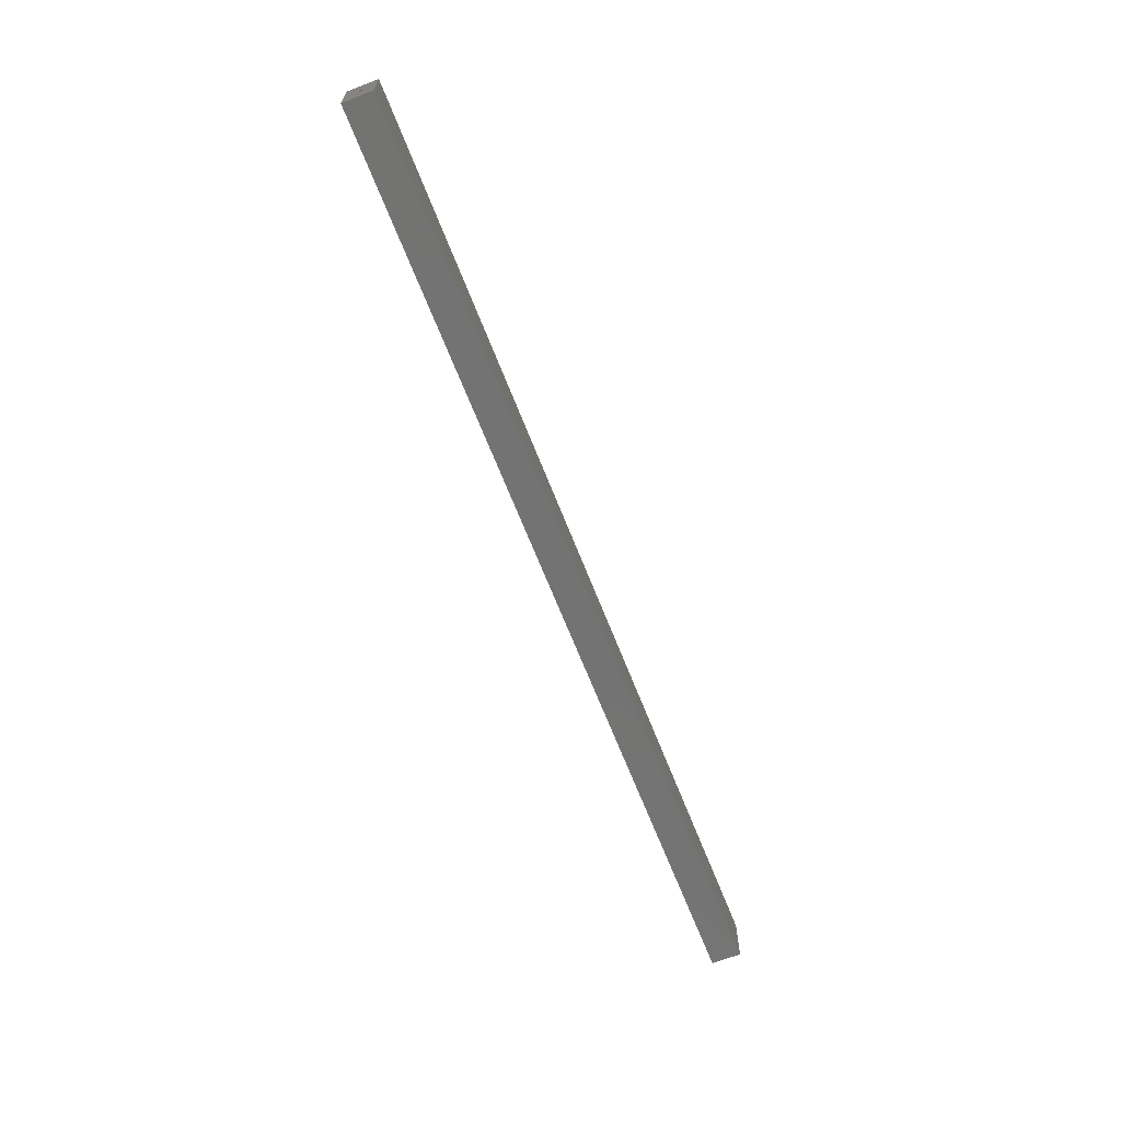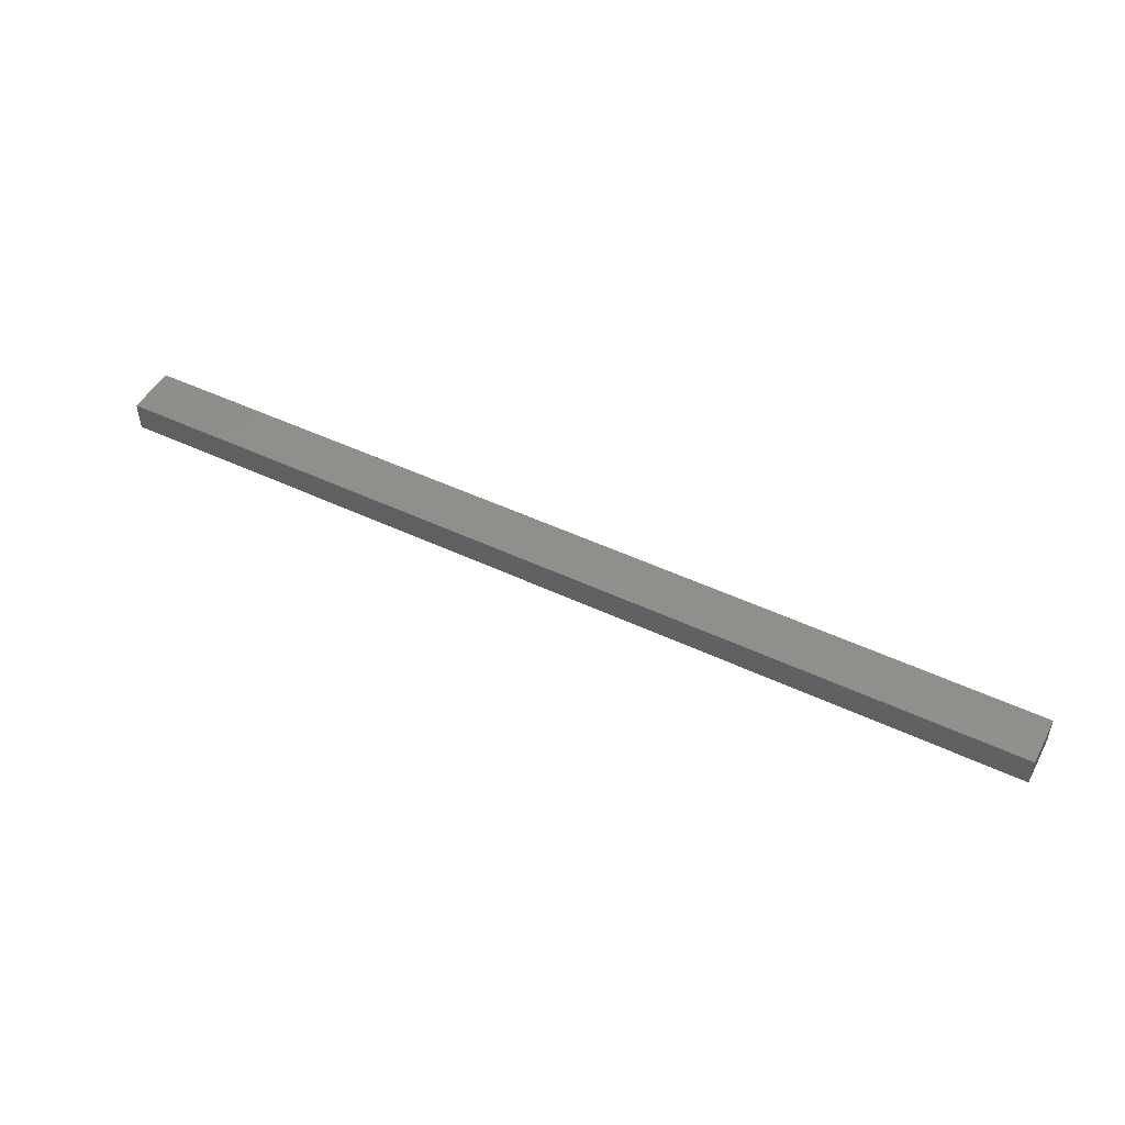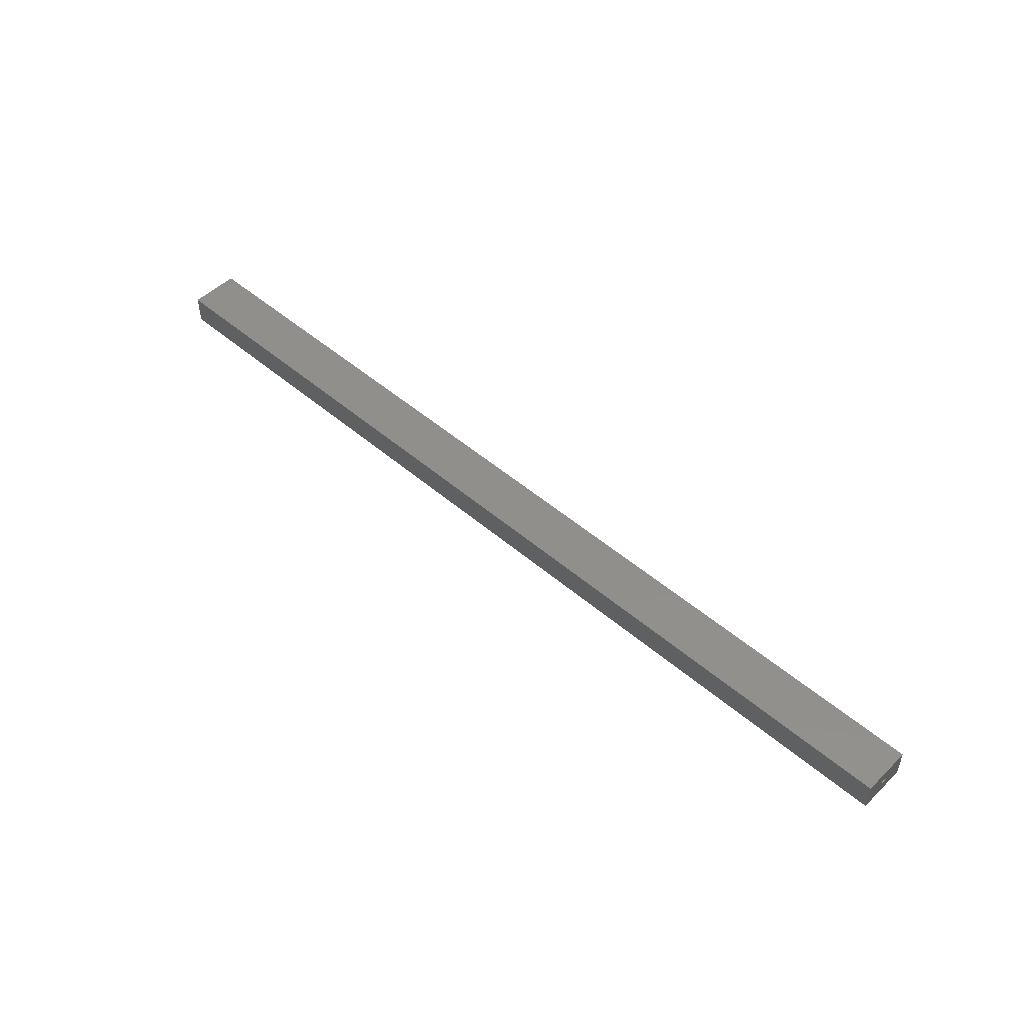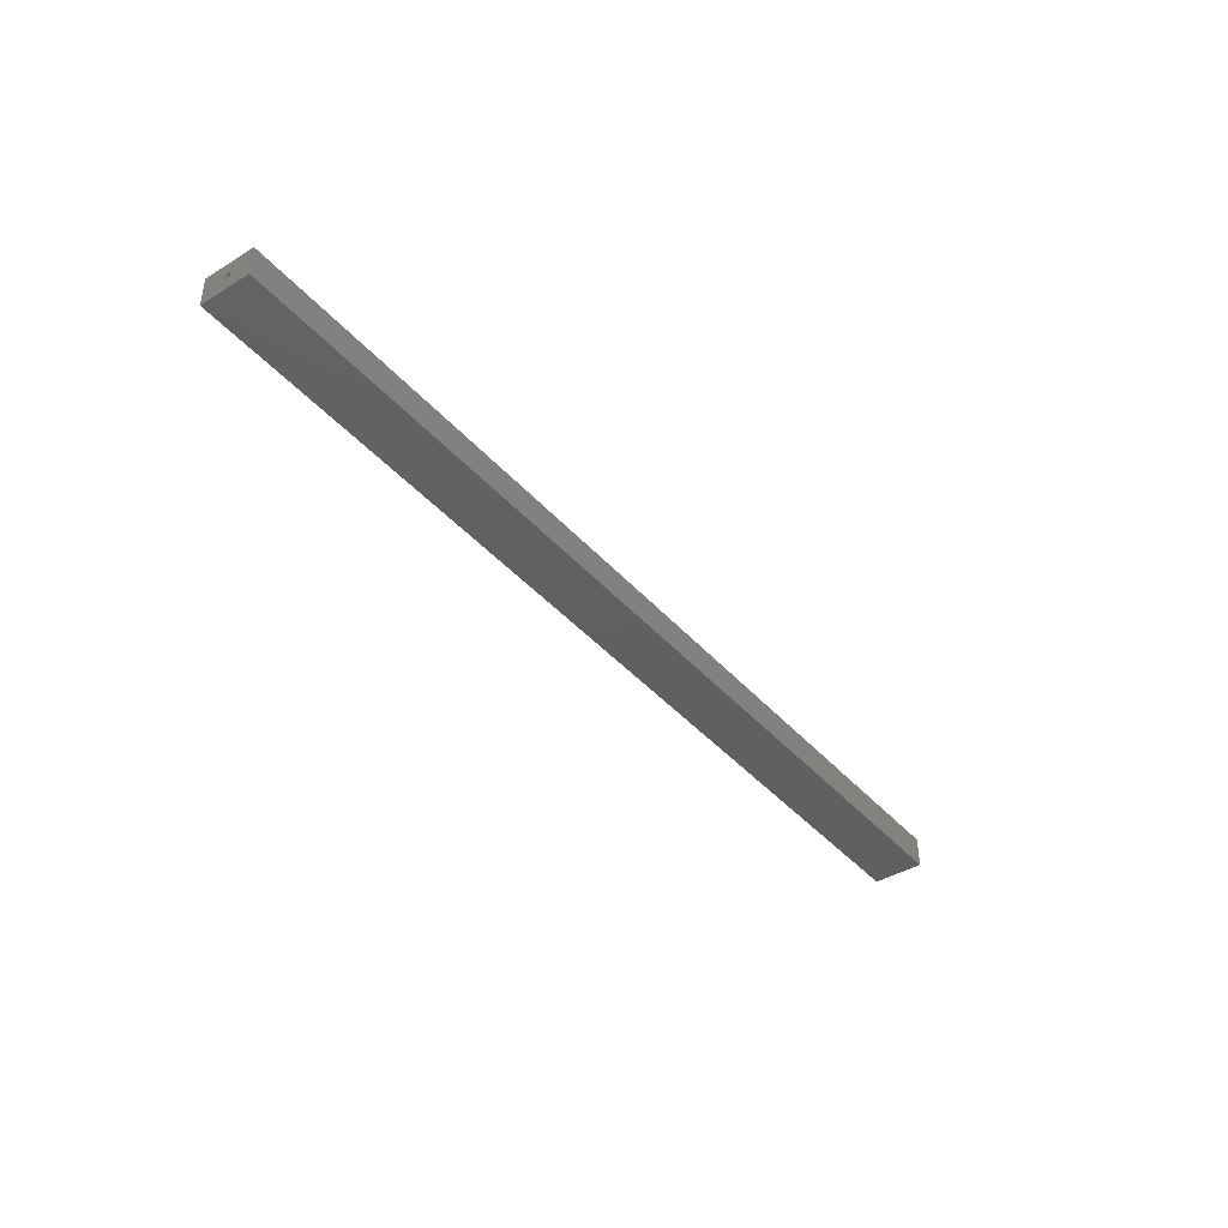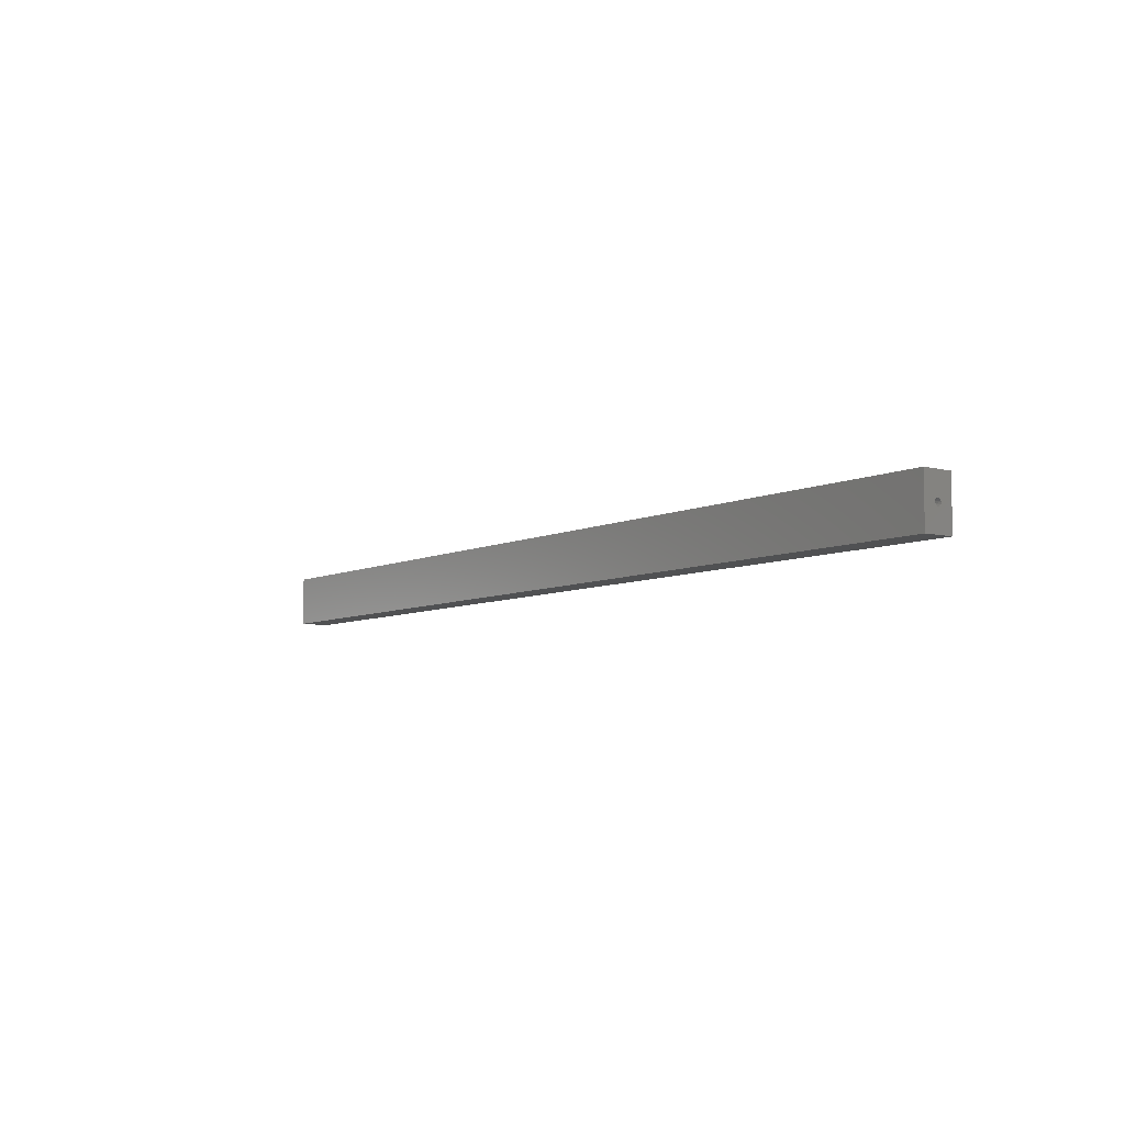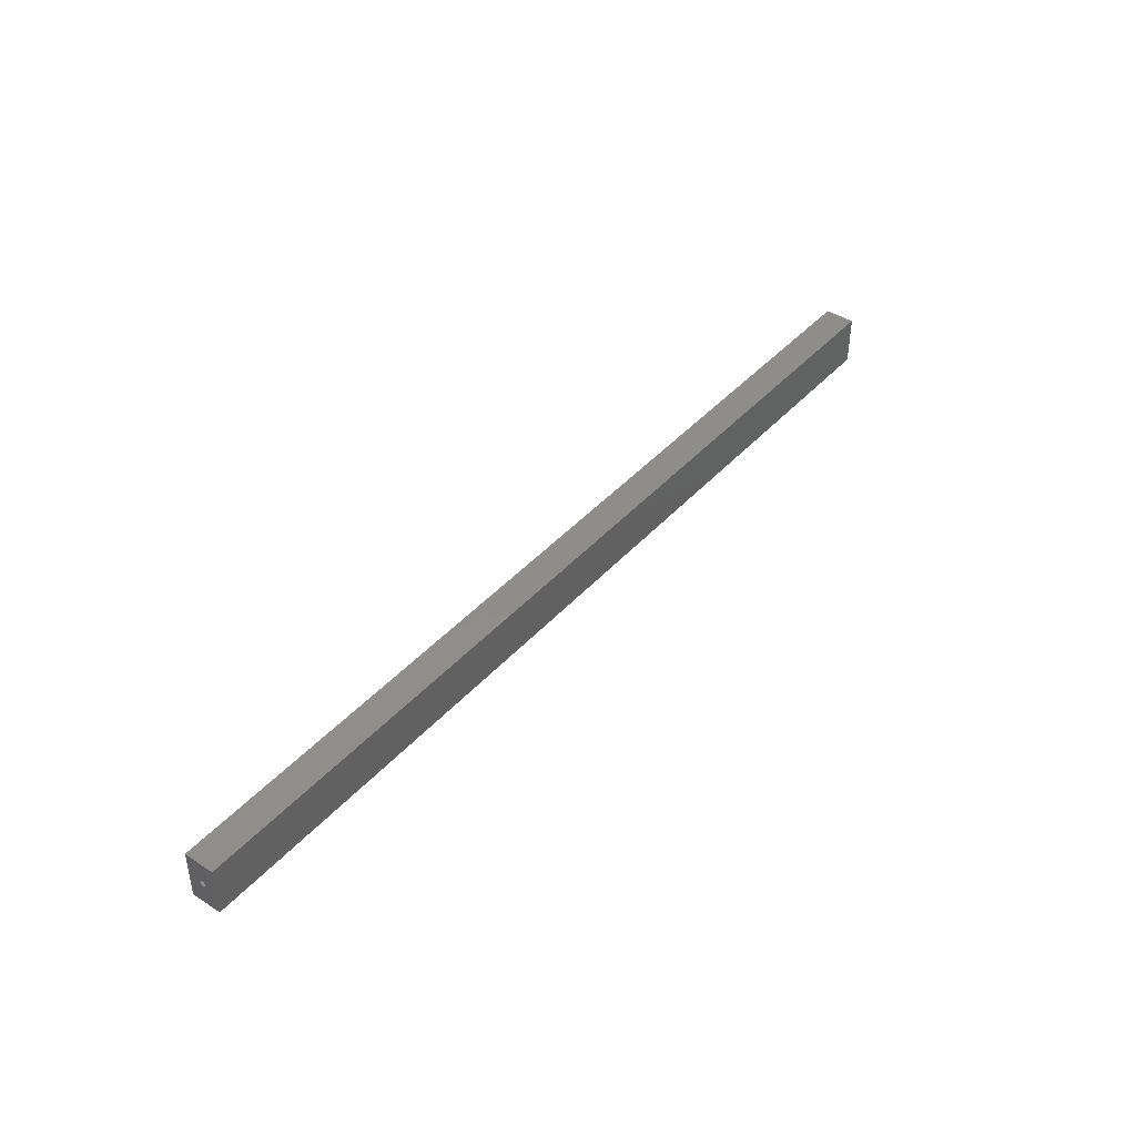
<metadata>
{"format":"stl","ext":"stl","renderer":"f3d","projection":"perspective","resolution":1024,"background":"white","views":[{"elev":-65.3,"azim":111.2,"up":"+Y"},{"elev":49.1,"azim":-152.4,"up":"+Z"},{"elev":49.9,"azim":-136.7,"up":"+Z"},{"elev":-41.1,"azim":127.0,"up":"+Z"},{"elev":-6.9,"azim":53.4,"up":"+Y"},{"elev":42.2,"azim":-52.1,"up":"+Y"}]}
</metadata>
<code>
# stl→obj: 72 verts, 140 faces
v 0 17 9
v 31 16.85 9.765
v 0 16.85 9.765
v 31 17 9
v 31 13 9
v 0 13.15 9.765
v 31 13.15 9.765
v 0 13 9
v 31 16.41 10.41
v 0 16.41 10.41
v 0 15.77 7.152
v 31 15 7
v 31 15.77 7.152
v 0 15 7
v 0 16.41 7.586
v 31 16.41 7.586
v 0 15.77 10.85
v 31 15.77 10.85
v 0 13.59 10.41
v 31 14.23 10.85
v 31 13.59 10.41
v 0 14.23 10.85
v 31 15 11
v 0 15 11
v 0 16.85 8.235
v 31 16.85 8.235
v 31 14.23 7.152
v 31 13.59 7.586
v 31 13.15 8.235
v 0 30 0
v 0 30 18
v 0 0 0
v 0 13.15 8.235
v 0 13.59 7.586
v 0 14.23 7.152
v 0 0 18
v 564 13 9
v 533 13.15 9.765
v 564 13.15 9.765
v 533 13 9
v 533 13.59 10.41
v 564 13.59 10.41
v 533 16.85 8.235
v 564 17 9
v 533 17 9
v 564 16.85 8.235
v 533 15 11
v 564 15.77 10.85
v 564 15 11
v 533 15.77 10.85
v 533 14.23 7.152
v 564 13.59 7.586
v 564 14.23 7.152
v 533 13.59 7.586
v 533 16.41 7.586
v 564 15.77 7.152
v 564 16.41 7.586
v 533 15.77 7.152
v 533 16.85 9.765
v 564 16.41 10.41
v 533 16.41 10.41
v 564 16.85 9.765
v 564 30 18
v 564 30 0
v 564 0 18
v 564 14.23 10.85
v 564 15 7
v 564 0 0
v 564 13.15 8.235
v 533 15 7
v 533 14.23 10.85
v 533 13.15 8.235
f 1 2 3
f 2 1 4
f 5 6 7
f 6 5 8
f 3 9 10
f 9 3 2
f 11 12 13
f 12 11 14
f 15 13 16
f 13 15 11
f 17 9 18
f 9 17 10
f 19 20 21
f 20 19 22
f 7 19 21
f 19 7 6
f 22 23 20
f 23 22 24
f 25 4 1
f 4 25 26
f 24 18 23
f 18 24 17
f 15 26 25
f 26 15 16
f 26 2 4
f 16 2 26
f 16 9 2
f 13 9 16
f 13 18 9
f 12 18 13
f 12 23 18
f 27 23 12
f 27 20 23
f 28 20 27
f 28 21 20
f 29 21 28
f 29 7 21
f 7 29 5
f 30 1 31
f 30 25 1
f 30 15 25
f 30 11 15
f 30 14 11
f 32 14 30
f 33 32 8
f 34 32 33
f 35 32 34
f 14 32 35
f 3 31 1
f 10 31 3
f 17 31 10
f 24 31 17
f 36 24 22
f 36 8 32
f 8 36 6
f 24 36 31
f 19 36 22
f 6 36 19
f 28 33 29
f 33 28 34
f 29 8 5
f 8 29 33
f 14 27 12
f 27 14 35
f 35 28 27
f 28 35 34
f 37 38 39
f 38 37 40
f 39 41 42
f 41 39 38
f 43 44 45
f 44 43 46
f 47 48 49
f 48 47 50
f 51 52 53
f 52 51 54
f 55 56 57
f 56 55 58
f 59 60 61
f 60 59 62
f 50 60 48
f 60 50 61
f 63 44 64
f 63 62 44
f 63 60 62
f 63 48 60
f 63 49 48
f 65 49 63
f 39 65 37
f 42 65 39
f 66 65 42
f 49 65 66
f 46 64 44
f 57 64 46
f 56 64 57
f 67 64 56
f 68 67 53
f 68 37 65
f 37 68 69
f 67 68 64
f 52 68 53
f 69 68 52
f 59 43 45
f 61 43 59
f 61 55 43
f 50 55 61
f 50 58 55
f 47 58 50
f 47 70 58
f 71 70 47
f 71 51 70
f 41 51 71
f 41 54 51
f 38 54 41
f 38 72 54
f 72 38 40
f 55 46 43
f 46 55 57
f 41 66 42
f 66 41 71
f 71 49 66
f 49 71 47
f 45 62 59
f 62 45 44
f 52 72 69
f 72 52 54
f 69 40 37
f 40 69 72
f 58 67 56
f 67 58 70
f 70 53 67
f 53 70 51
f 32 65 36
f 65 32 68
f 31 65 63
f 65 31 36
f 64 31 63
f 31 64 30
f 32 64 68
f 64 32 30

</code>
